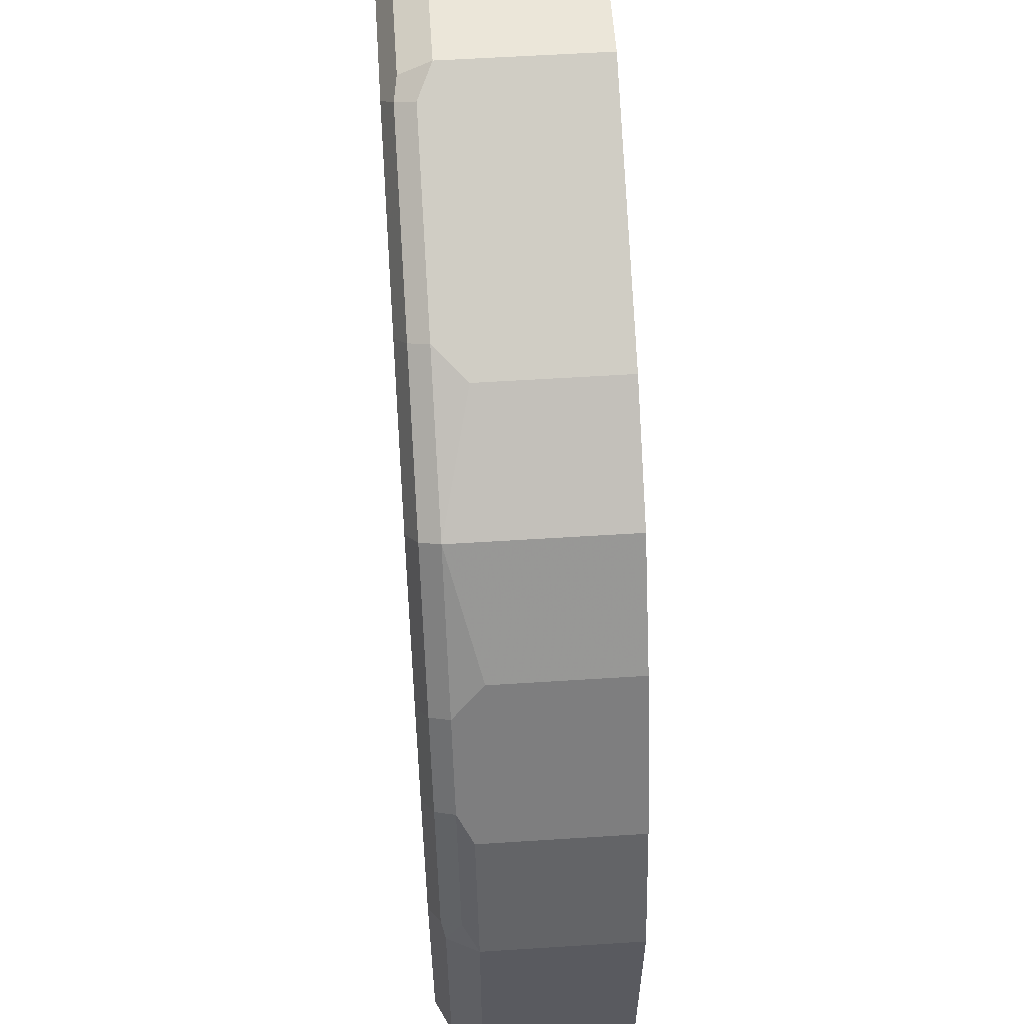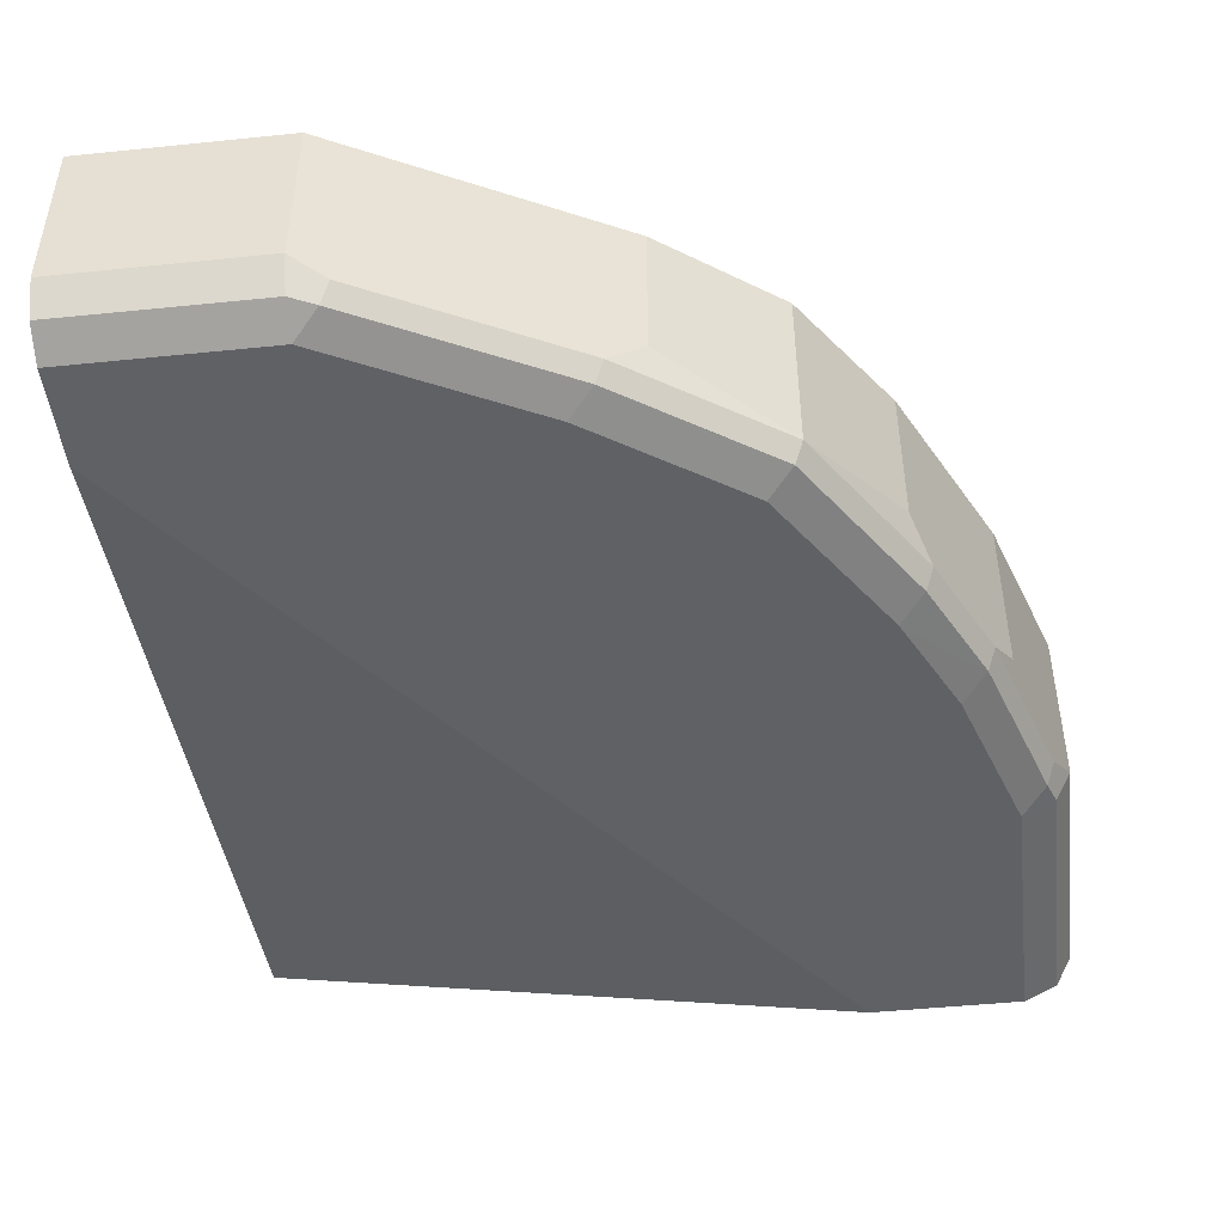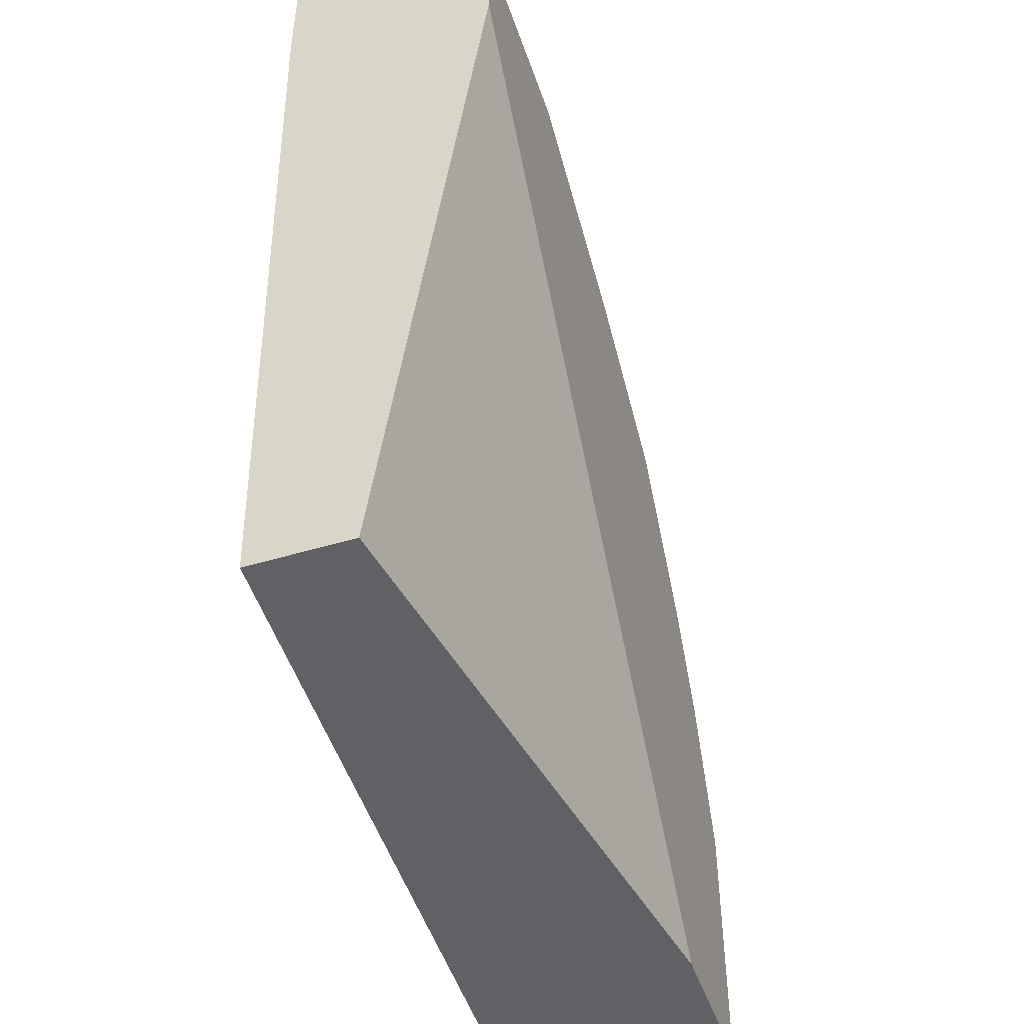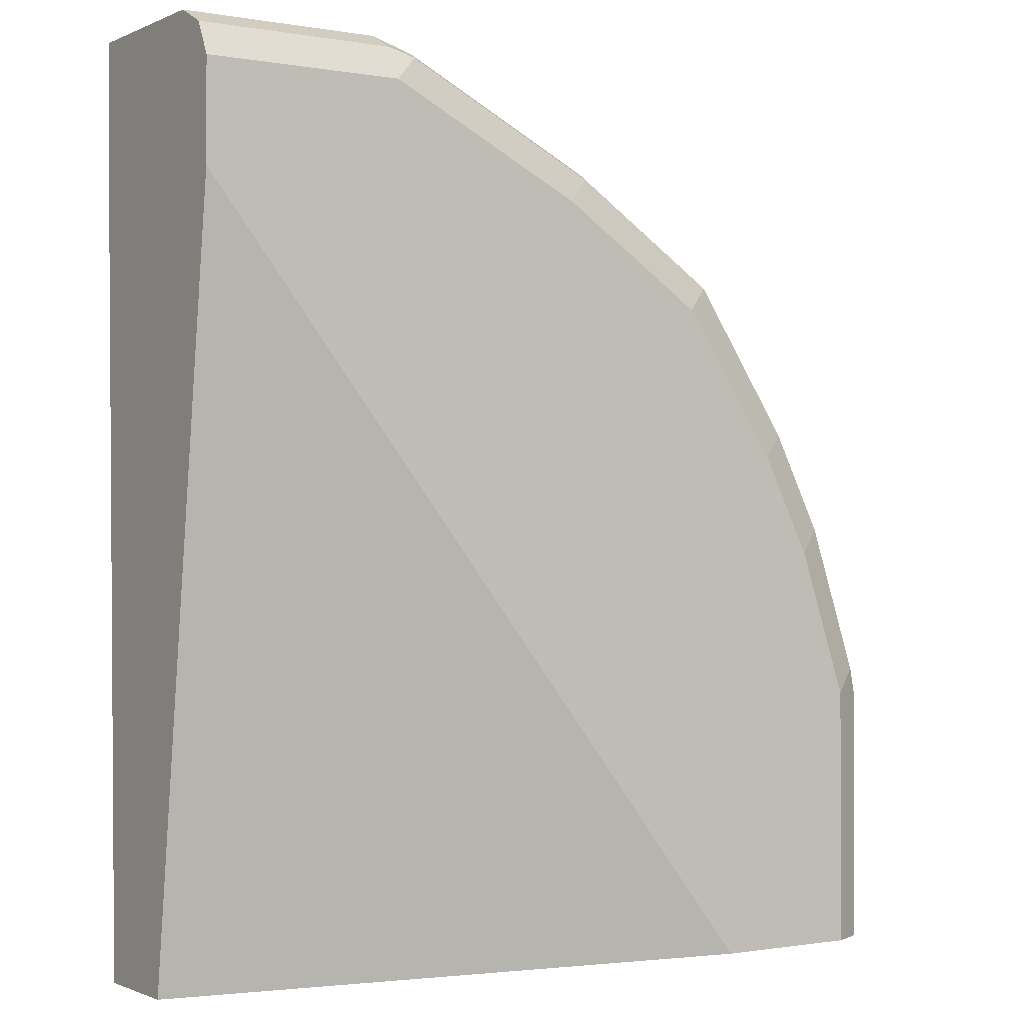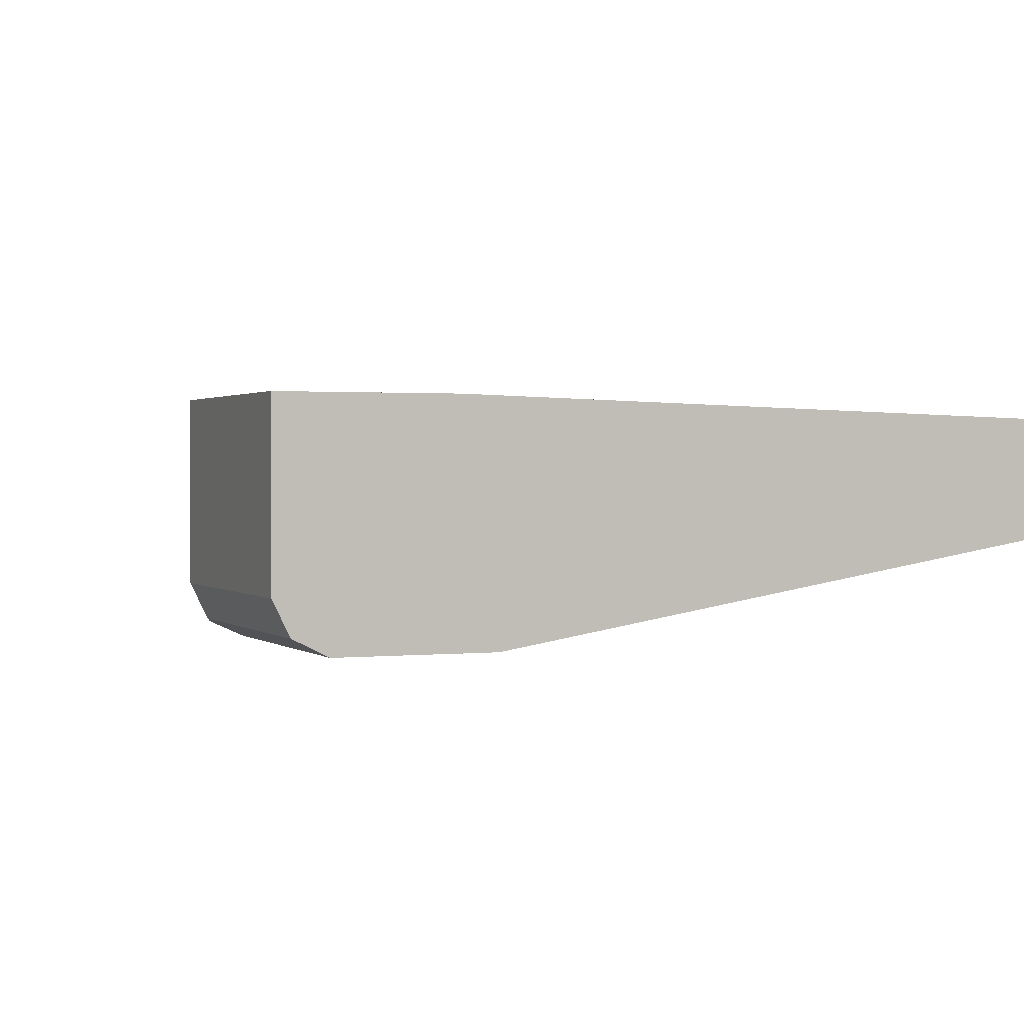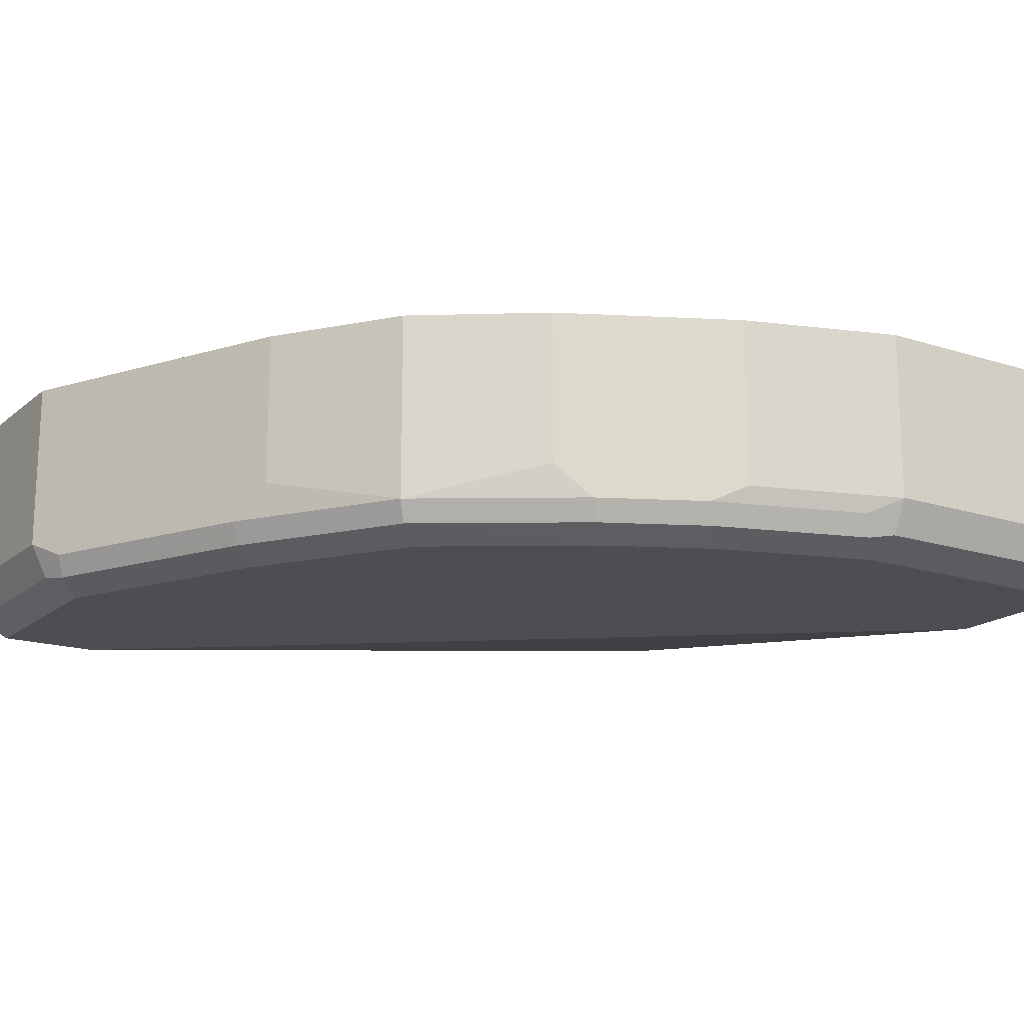
<metadata>
{"format":"obj","ext":"obj","renderer":"f3d","projection":"perspective","resolution":1024,"background":"white","views":[{"elev":57.5,"azim":86.2,"up":"+Z"},{"elev":-47.1,"azim":6.6,"up":"+Y"},{"elev":-48.2,"azim":-71.5,"up":"+Z"},{"elev":-0.9,"azim":-33.2,"up":"+Z"},{"elev":1.1,"azim":157.6,"up":"+Y"},{"elev":-17.4,"azim":57.5,"up":"+Y"}]}
</metadata>
<code>
v 0.5419 -0.4618 0.3387
v 0.5419 -0.5757 0.3387
v 0.5419 -0.4618 0.1594
v 0.508 -0.4618 0.4403
v 0.5306 -0.587 0.3613
v 0.5306 -0.5983 0.3387
v 0.5419 -0.5757 0.1594
v 0.508 -0.5757 0.4403
v 0.4295 -0.4618 0.1594
v 0.4515 -0.4618 0.5531
v 0.5249 -0.6011 0.3556
v 0.4967 -0.587 0.4629
v 0.4911 -0.6011 0.4572
v 0.508 -0.6096 0.3387
v 0.5306 -0.5983 0.1594
v 0.4515 -0.5644 0.5531
v 8.698e-05 -0.4741 0.1594
v 8.698e-05 -0.4618 0.7004
v 0.3951 -0.4618 0.6321
v 0.4628 -0.587 0.5305
v 0.4572 -0.6011 0.5249
v 0.4402 -0.6096 0.508
v 0.4741 -0.6096 0.4403
v 0.508 -0.6096 0.1594
v 0.3951 -0.587 0.6321
v 8.698e-05 -0.5419 0.1594
v 8.698e-05 -0.4618 0.7789
v 0.316 -0.4618 0.6886
v 0.3894 -0.6011 0.6265
v 0.3725 -0.6096 0.6096
v 0.4064 -0.6096 0.1594
v 0.316 -0.5644 0.6886
v 0.2935 -0.587 0.6999
v 8.698e-05 -0.6096 0.6773
v 8.698e-05 -0.5757 0.7789
v 0.1355 -0.4618 0.7789
v 0.271 -0.4618 0.7112
v 0.2878 -0.6011 0.6942
v 0.271 -0.6096 0.6773
v 0.271 -0.5757 0.7112
v 0.2258 -0.587 0.7337
v 8.698e-05 -0.6096 0.745
v 8.698e-05 -0.5982 0.7676
v 0.1355 -0.5757 0.7789
v 0.2202 -0.6011 0.7281
v 0.2032 -0.6096 0.7112
v 0.1581 -0.587 0.7676
v 0.1355 -0.6096 0.745
v 0.03387 -0.5983 0.7676
v 0.1355 -0.5983 0.7676
v 0.1524 -0.6011 0.7619
f 1 2 7
f 28 37 40
f 27 44 36
f 27 35 44
f 26 31 34
f 25 38 29
f 25 33 38
f 25 32 33
f 22 29 30
f 21 29 22
f 20 29 21
f 20 25 29
f 19 32 25
f 19 28 32
f 17 27 18
f 17 35 27
f 17 43 35
f 17 42 43
f 17 34 42
f 17 26 34
f 16 25 20
f 14 31 24
f 28 40 32
f 14 34 31
f 29 38 39
f 33 40 41
f 45 48 46
f 45 51 48
f 44 51 47
f 44 50 51
f 43 50 44
f 43 49 50
f 42 49 43
f 42 50 49
f 42 51 50
f 42 48 51
f 41 51 45
f 41 47 51
f 41 44 47
f 40 44 41
f 38 46 39
f 38 45 46
f 36 40 37
f 36 44 40
f 35 43 44
f 33 45 38
f 33 41 45
f 32 40 33
f 14 42 34
f 29 39 30
f 14 46 48
f 3 31 26
f 3 24 31
f 3 15 24
f 3 7 15
f 2 12 5
f 2 8 12
f 2 15 7
f 2 6 15
f 1 8 2
f 1 4 8
f 1 10 4
f 1 19 10
f 1 28 19
f 1 37 28
f 1 36 37
f 1 27 36
f 1 18 27
f 1 9 18
f 1 3 9
f 1 7 3
f 14 48 42
f 3 26 17
f 3 17 9
f 2 5 6
f 4 10 16
f 14 39 46
f 14 30 39
f 14 22 30
f 14 23 22
f 13 23 14
f 13 22 23
f 13 21 22
f 12 20 21
f 12 16 20
f 11 13 14
f 10 25 16
f 12 21 13
f 9 17 18
f 8 16 12
f 6 24 15
f 6 14 24
f 6 11 14
f 5 13 11
f 5 12 13
f 5 11 6
f 10 19 25
f 4 16 8

</code>
